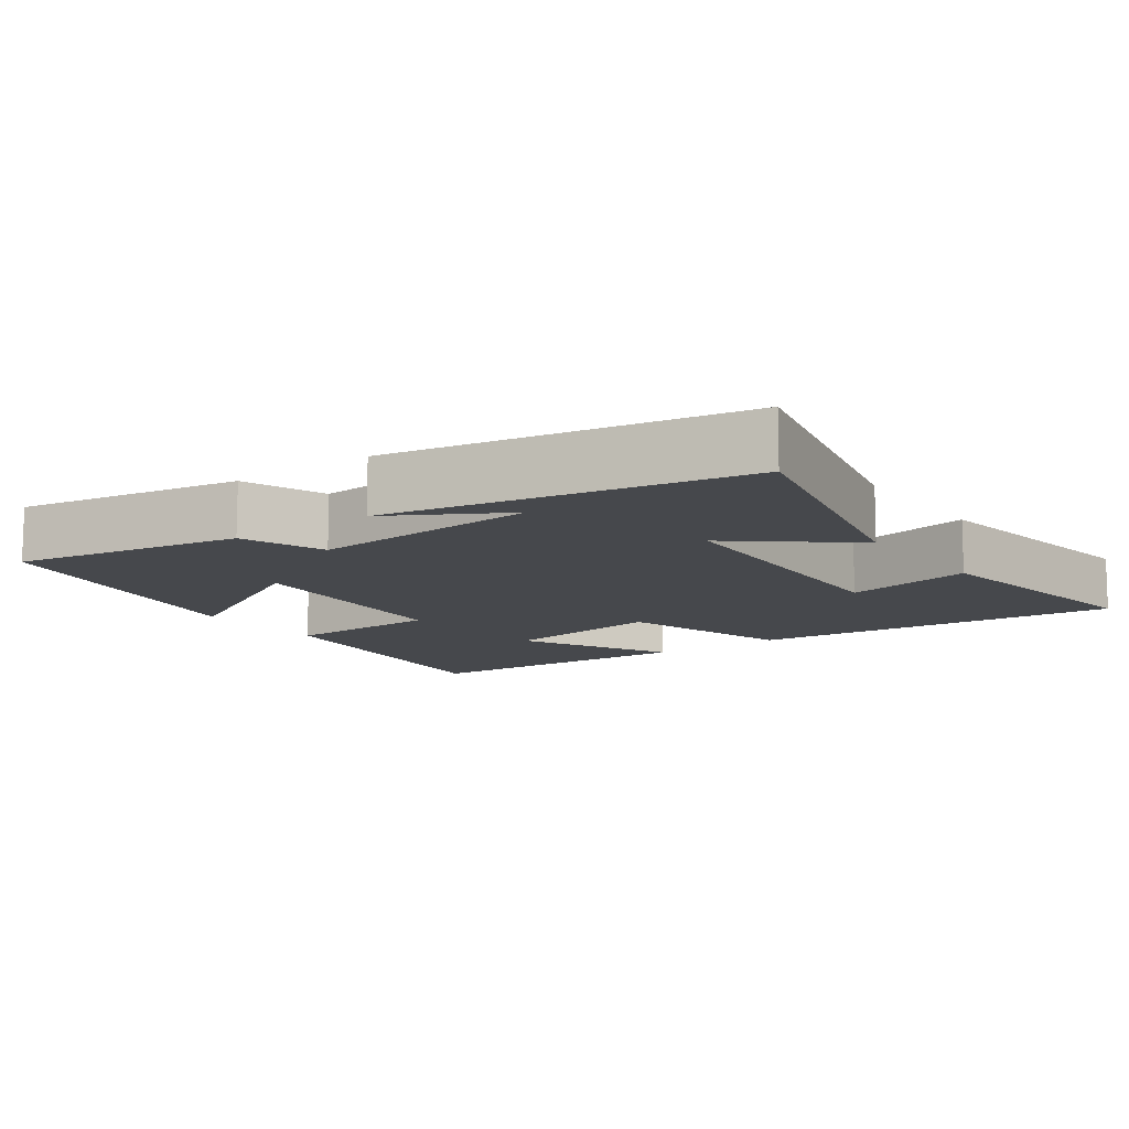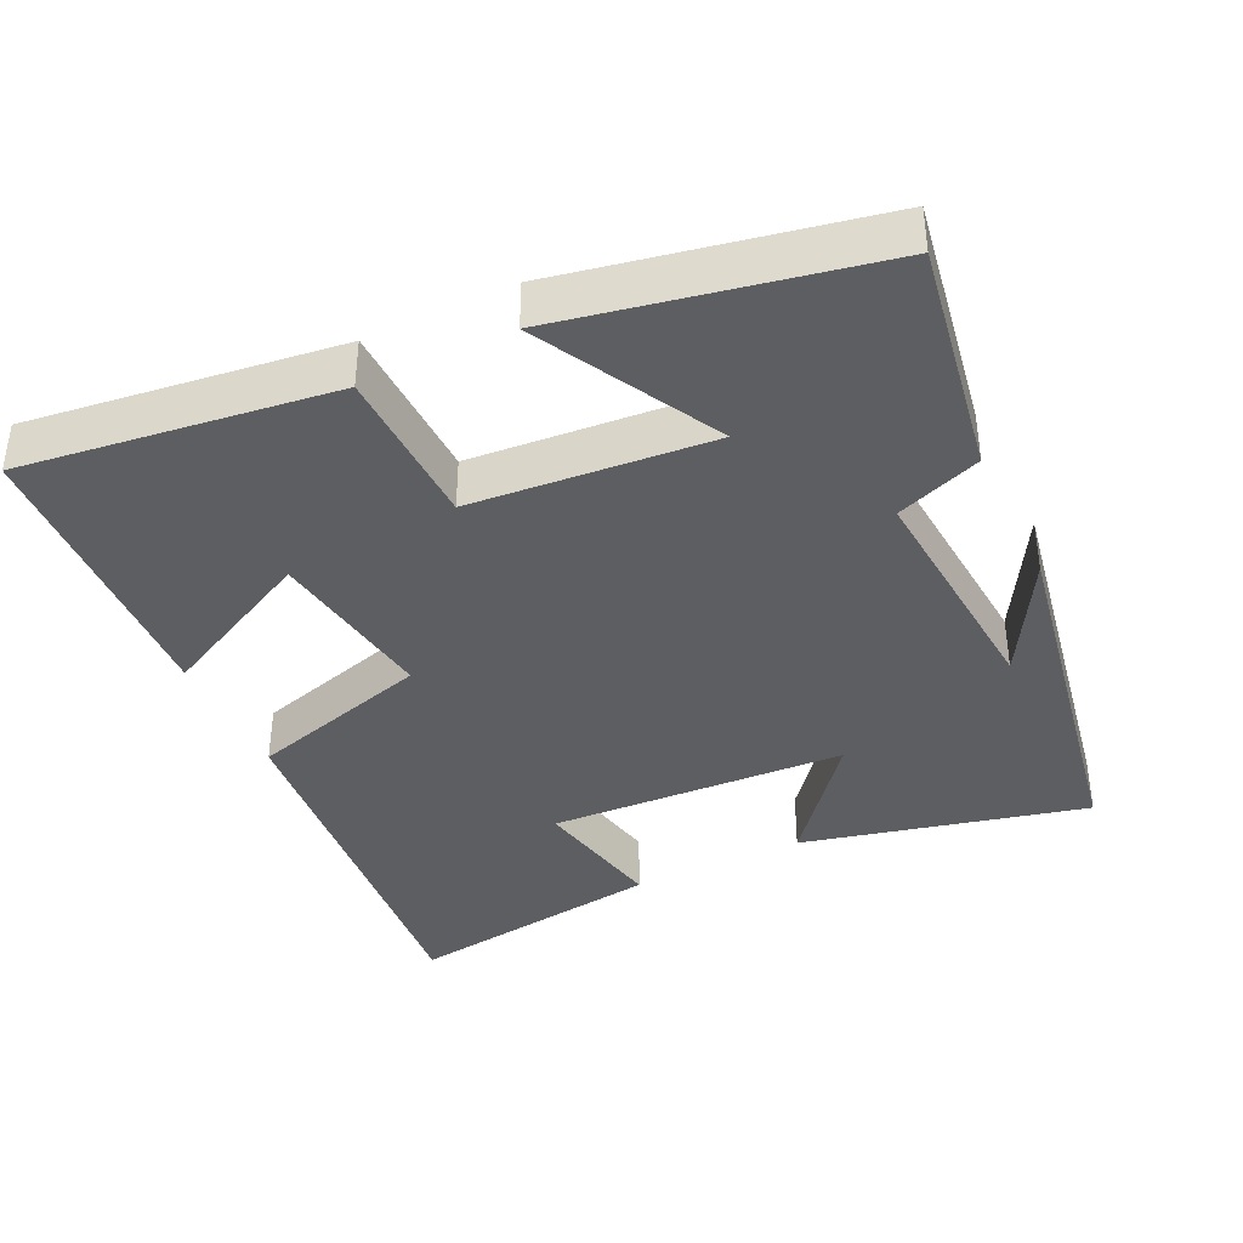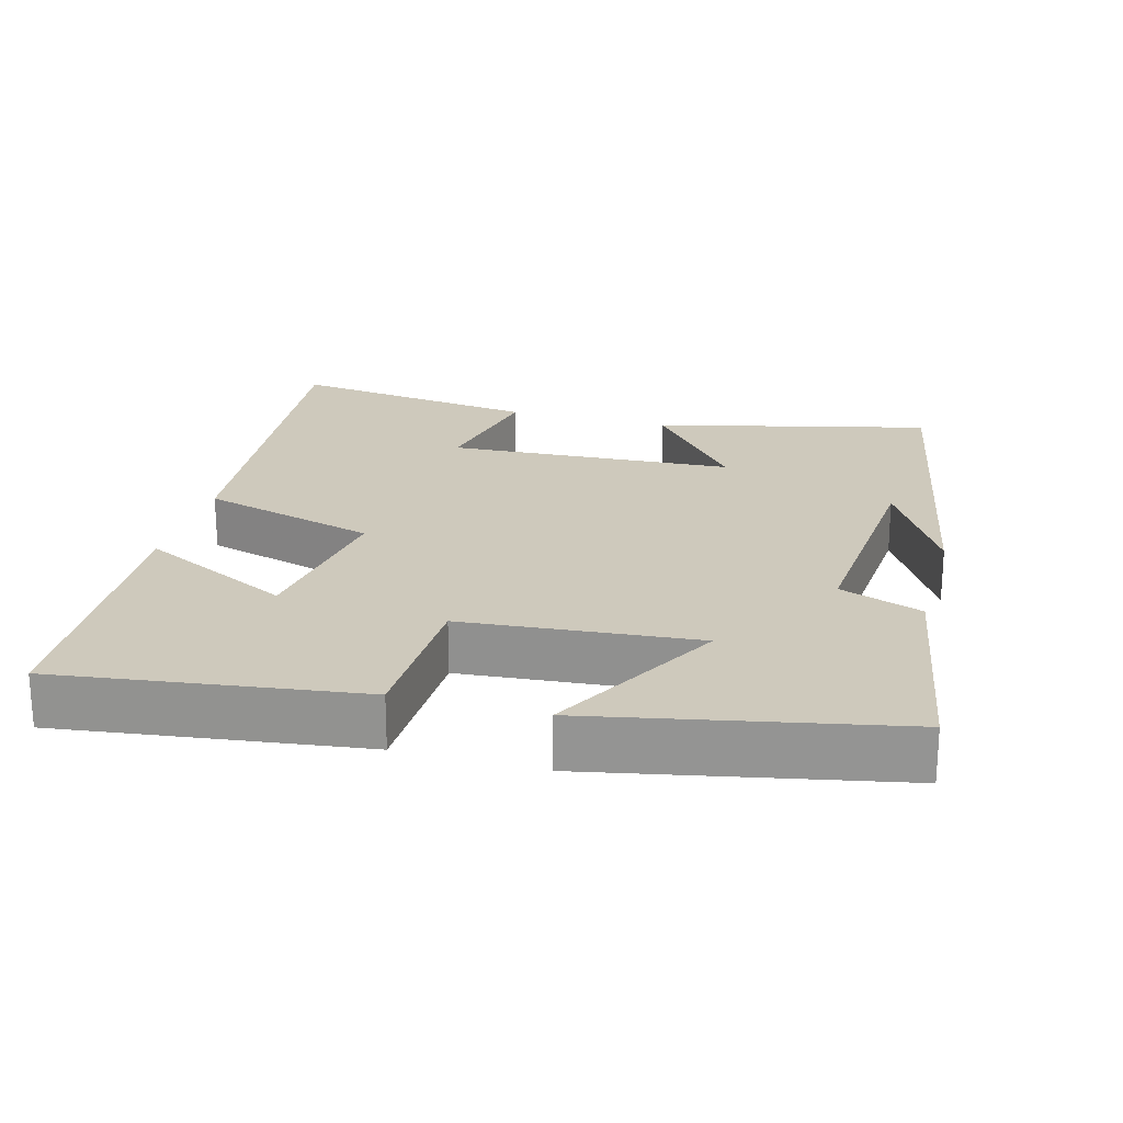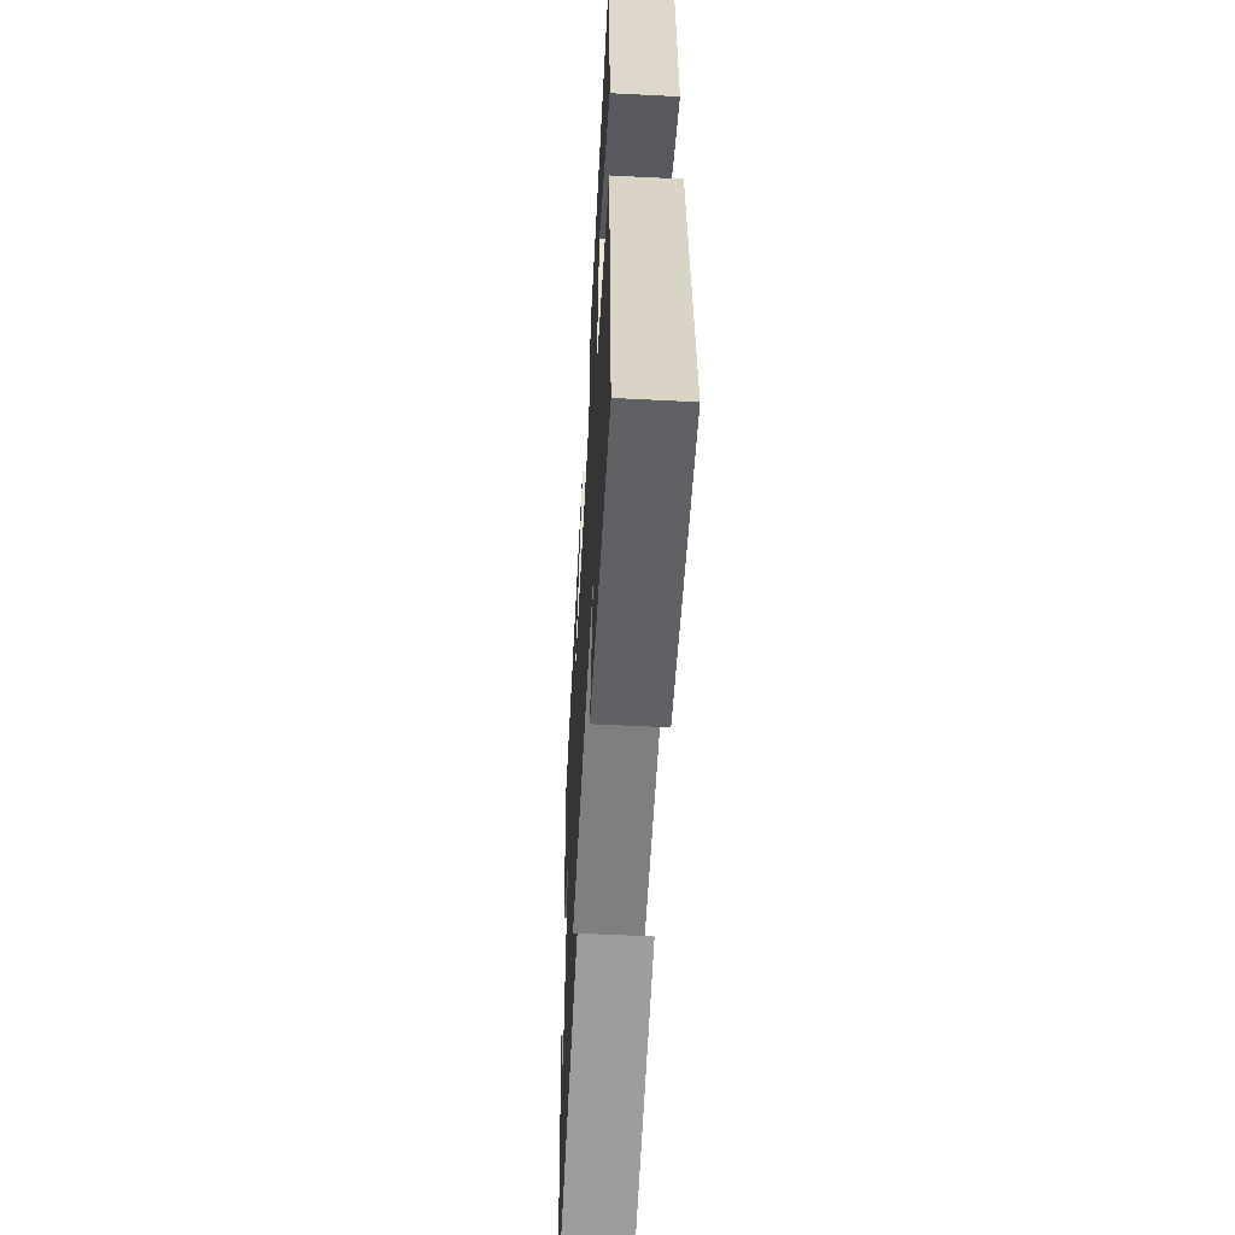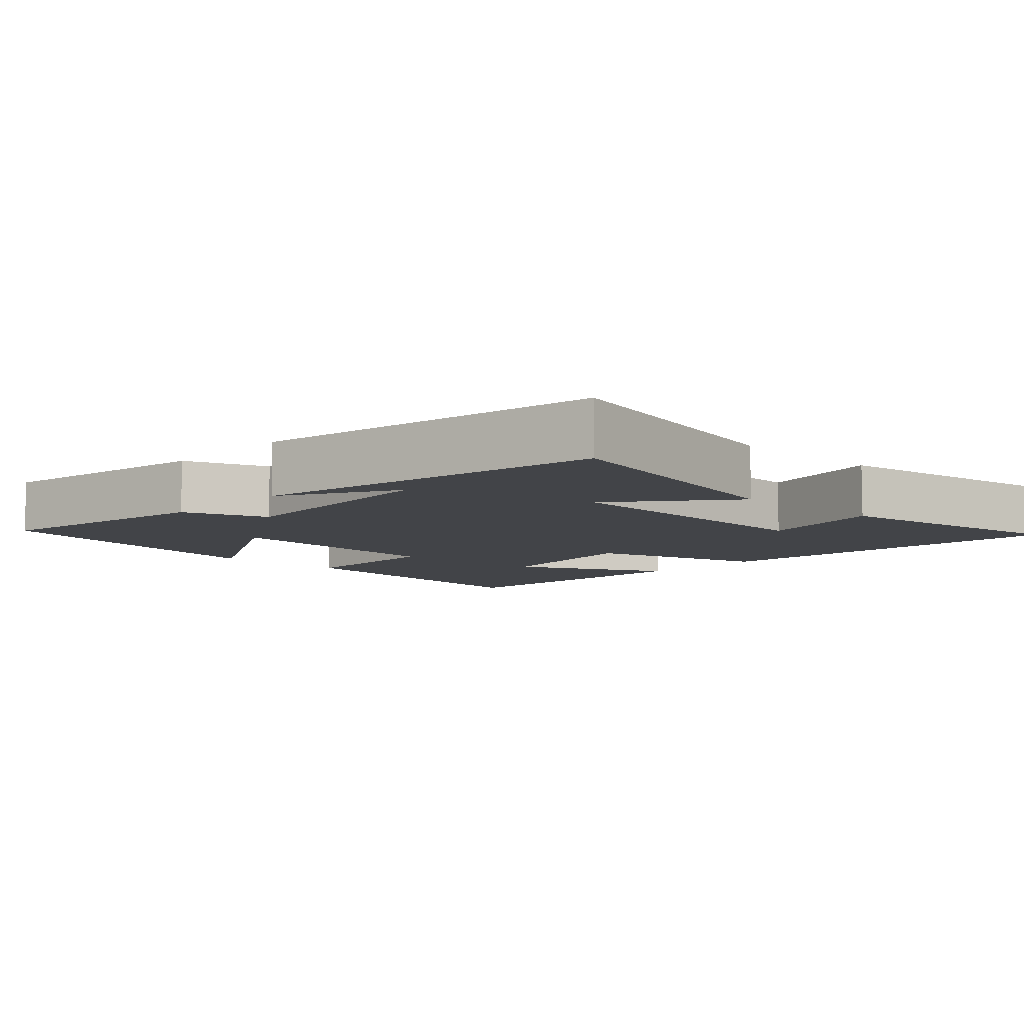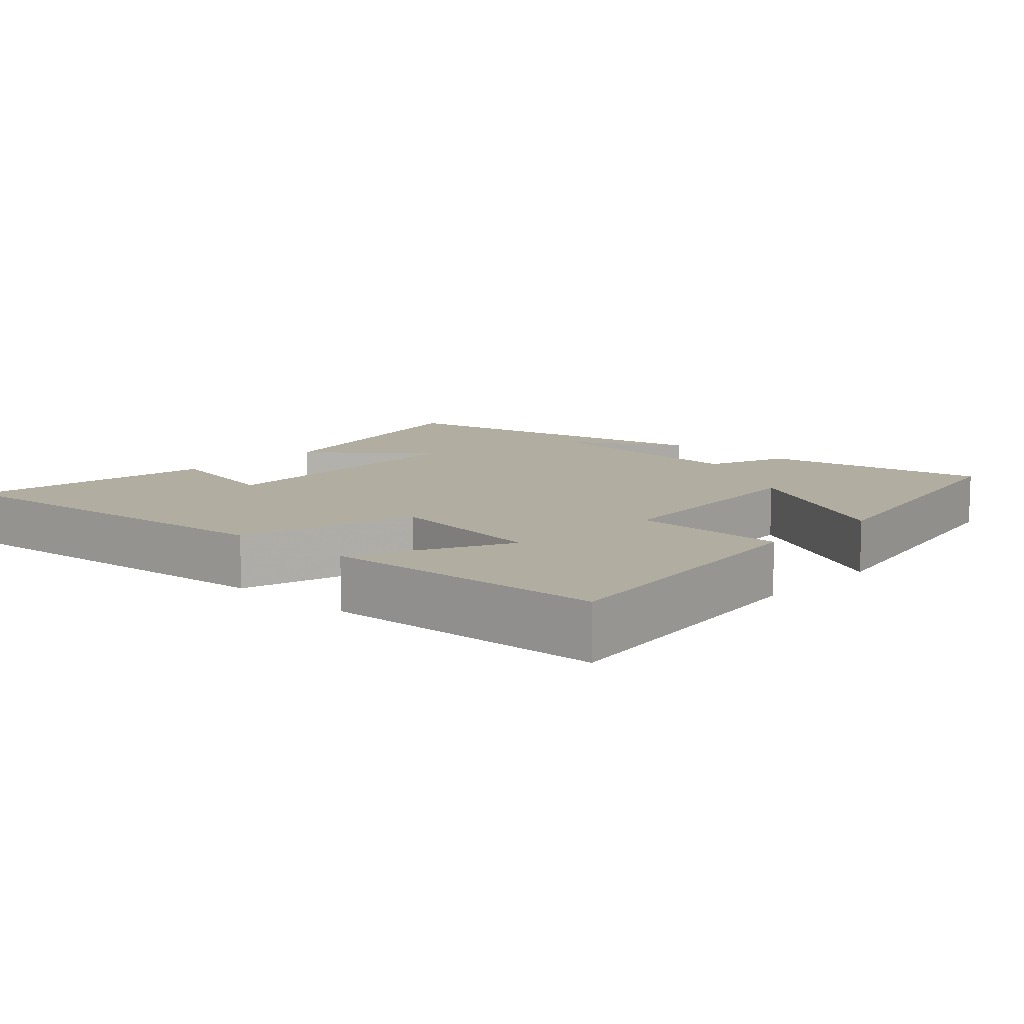
<metadata>
{"format":"obj","ext":"obj","renderer":"f3d","projection":"perspective","resolution":1024,"background":"white","views":[{"elev":-11.4,"azim":126.1,"up":"+Y"},{"elev":-39.2,"azim":25.7,"up":"+Y"},{"elev":22.4,"azim":15.3,"up":"+Y"},{"elev":-56.7,"azim":-93.1,"up":"+Z"},{"elev":-7.9,"azim":137.1,"up":"+Y"},{"elev":10.4,"azim":-47.0,"up":"+Y"}]}
</metadata>
<code>
v 0.409 0.07 -0.592
v 0.03 0.07 -0.5
v 0.159 0.07 -0.343
v -0.239 0.07 -0.321
v -0.202 0.07 -0.5
v -0.549 0.07 -0.547
v -0.5 0.07 -0.031
v -0.255 0.07 0.038
v -0.289 0.07 0.266
v -0.5 0.07 0.161
v -0.481 0.07 0.555
v -0.063 0.07 0.5
v -0.058 0.07 0.284
v 0.266 0.07 0.256
v 0.135 0.07 0.5
v 0.555 0.07 0.416
v 0.5 0.07 0.101
v 0.385 0.07 0.059
v 0.409 0.07 -0.261
v 0.5 0.07 -0.103
v 0.409 0 -0.592
v 0.03 0 -0.5
v 0.159 0 -0.343
v -0.239 0 -0.321
v -0.202 0 -0.5
v -0.549 0 -0.547
v -0.5 0 -0.031
v -0.255 0 0.038
v -0.289 0 0.266
v -0.5 0 0.161
v -0.481 0 0.555
v -0.063 0 0.5
v -0.058 0 0.284
v 0.266 0 0.256
v 0.135 0 0.5
v 0.555 0 0.416
v 0.5 0 0.101
v 0.385 0 0.059
v 0.409 0 -0.261
v 0.5 0 -0.103
f 19 20 1
f 18 19 1
f 16 17 18
f 15 16 18
f 14 15 18
f 13 14 18 1
f 11 12 13
f 9 10 11
f 9 11 13 1
f 6 7 8
f 4 5 6
f 4 6 8
f 3 4 8
f 1 2 3
f 9 1 3
f 3 8 9
f 21 40 39
f 21 39 38
f 38 37 36
f 38 36 35
f 38 35 34
f 21 38 34 33
f 33 32 31
f 31 30 29
f 21 33 31 29
f 28 27 26
f 26 25 24
f 28 26 24
f 28 24 23
f 23 22 21
f 23 21 29
f 29 28 23
f 1 21 22 2
f 2 22 23 3
f 3 23 24 4
f 4 24 25 5
f 5 25 26 6
f 6 26 27 7
f 7 27 28 8
f 8 28 29 9
f 9 29 30 10
f 10 30 31 11
f 11 31 32 12
f 12 32 33 13
f 13 33 34 14
f 14 34 35 15
f 15 35 36 16
f 16 36 37 17
f 17 37 38 18
f 18 38 39 19
f 19 39 40 20
f 20 40 21 1

</code>
